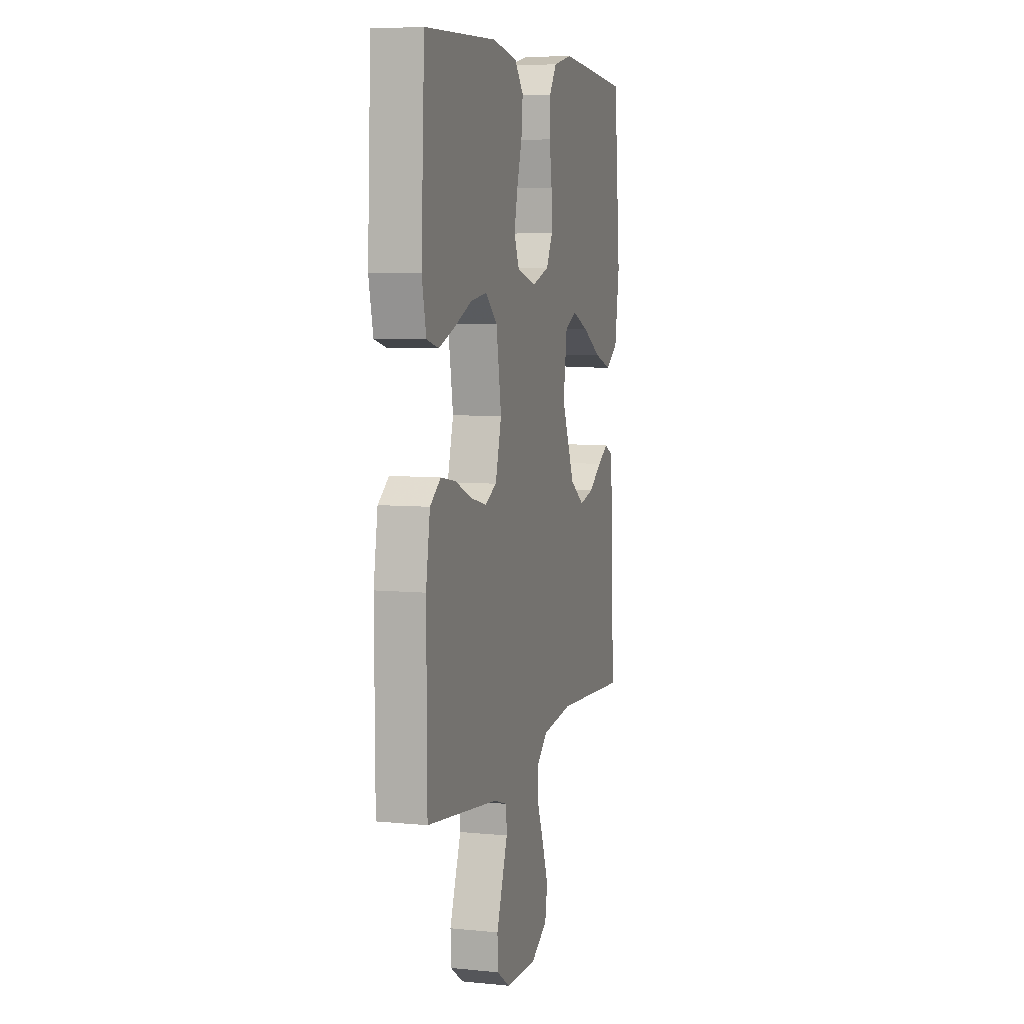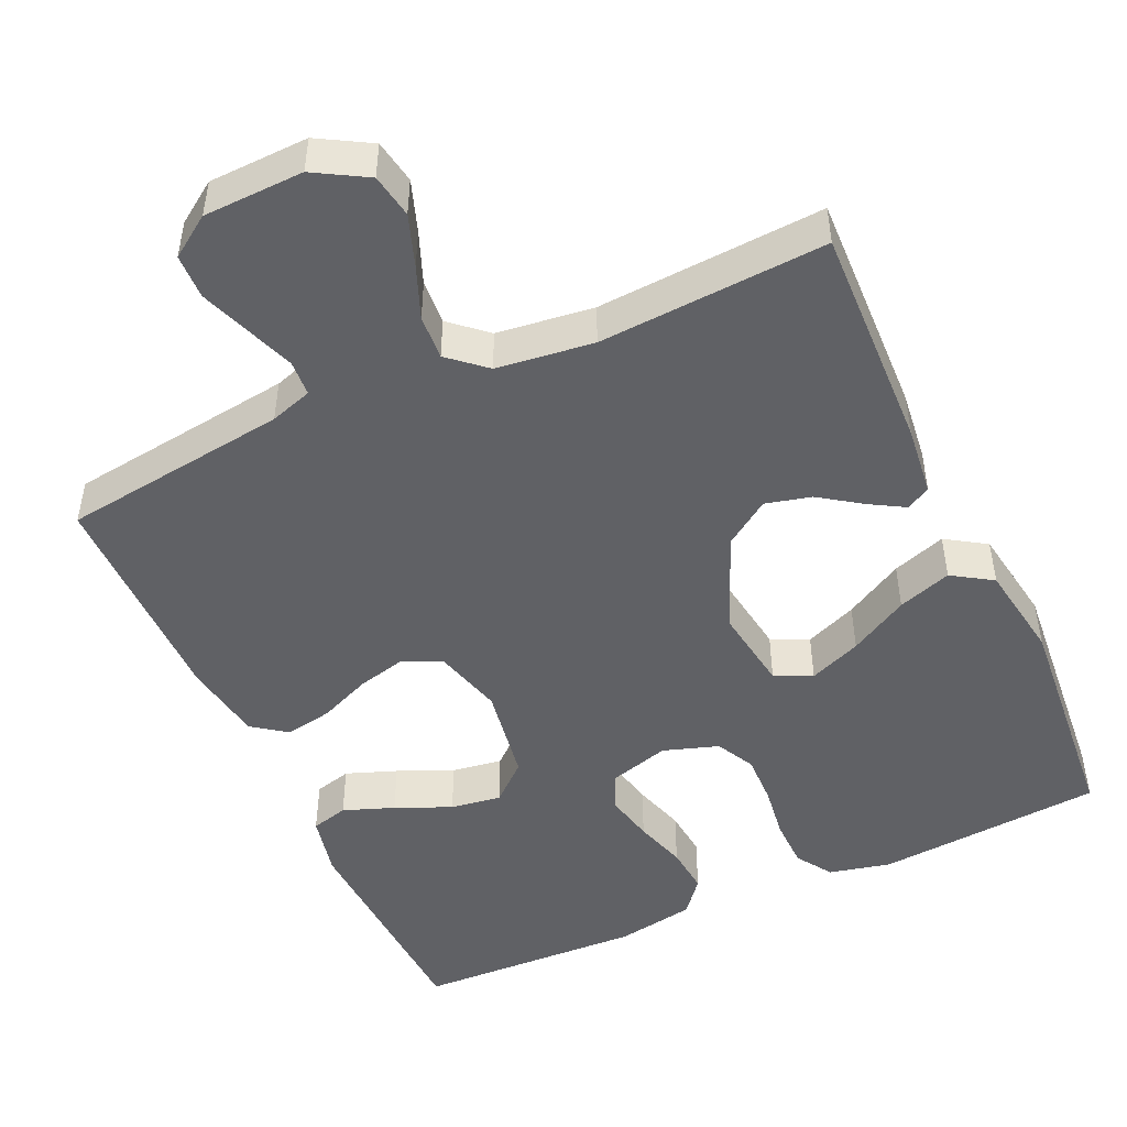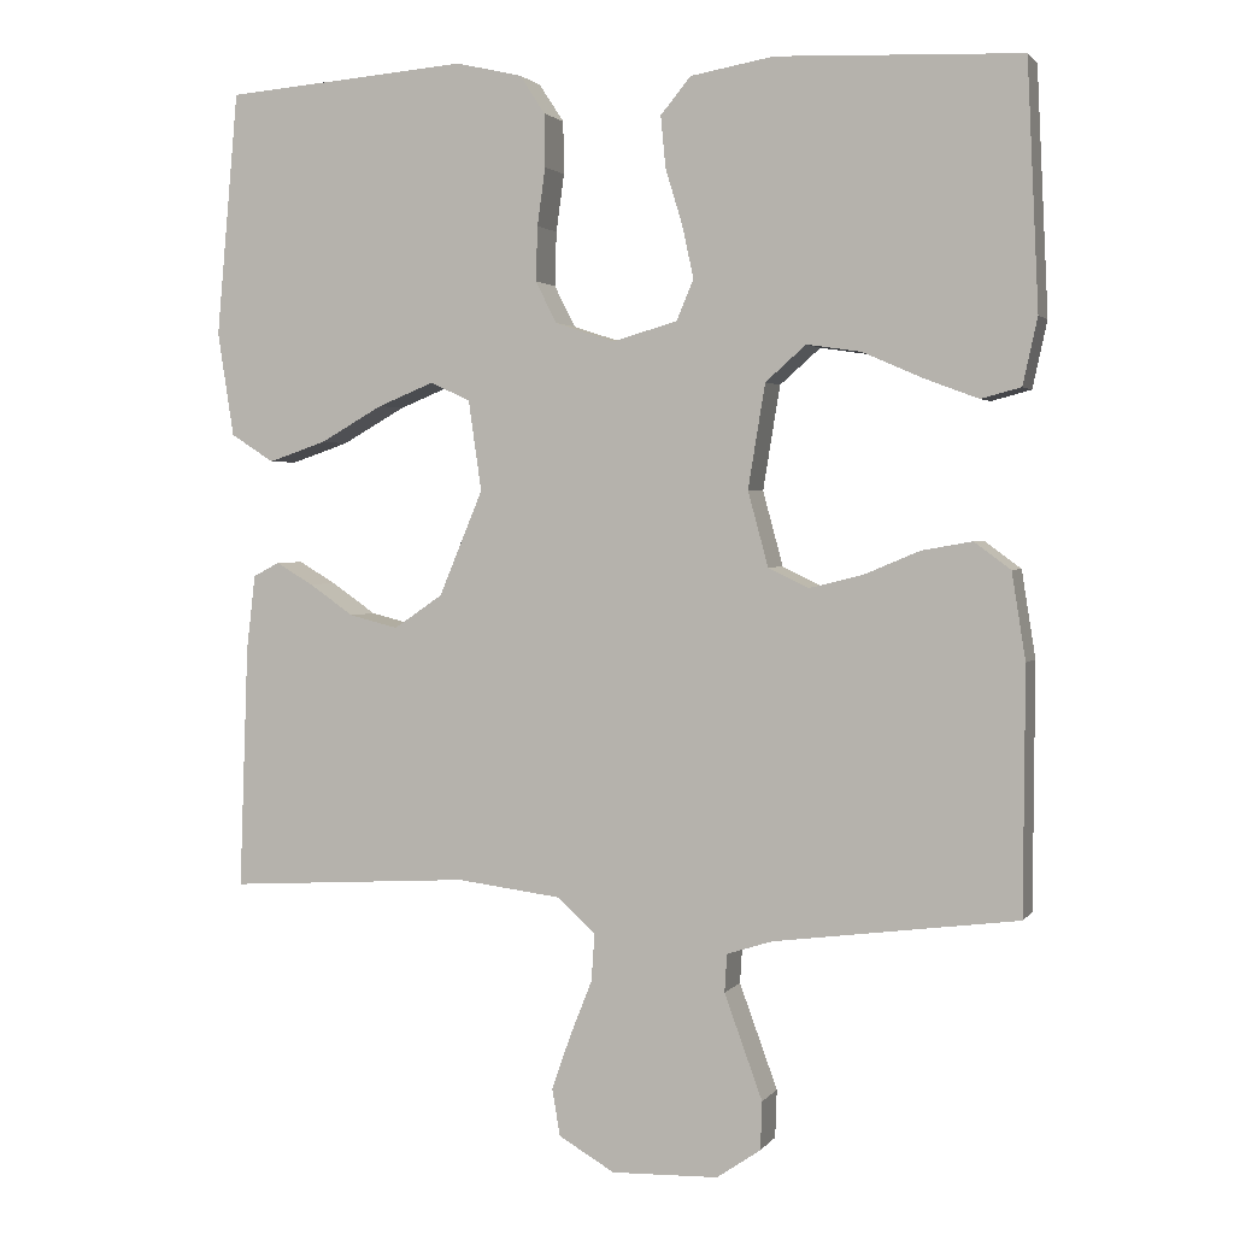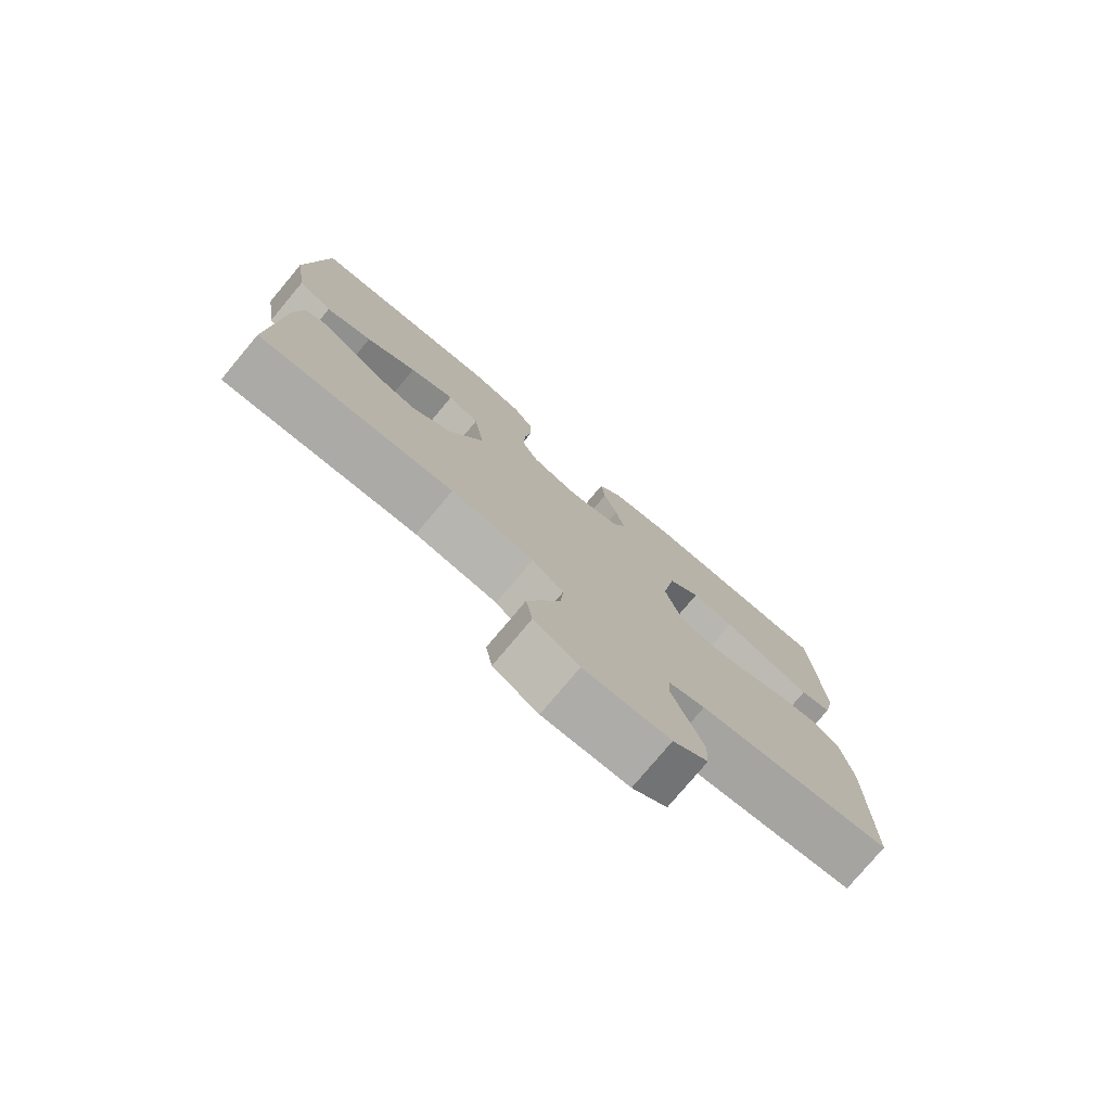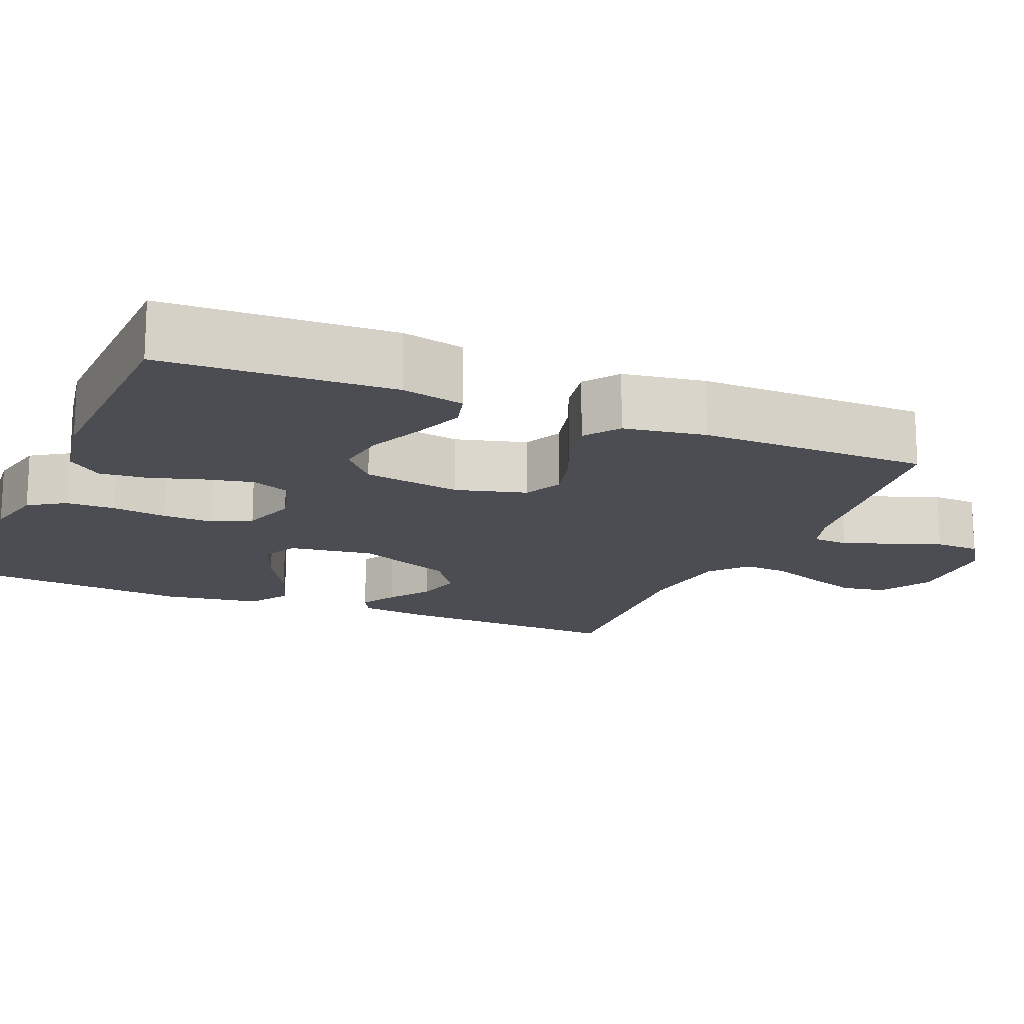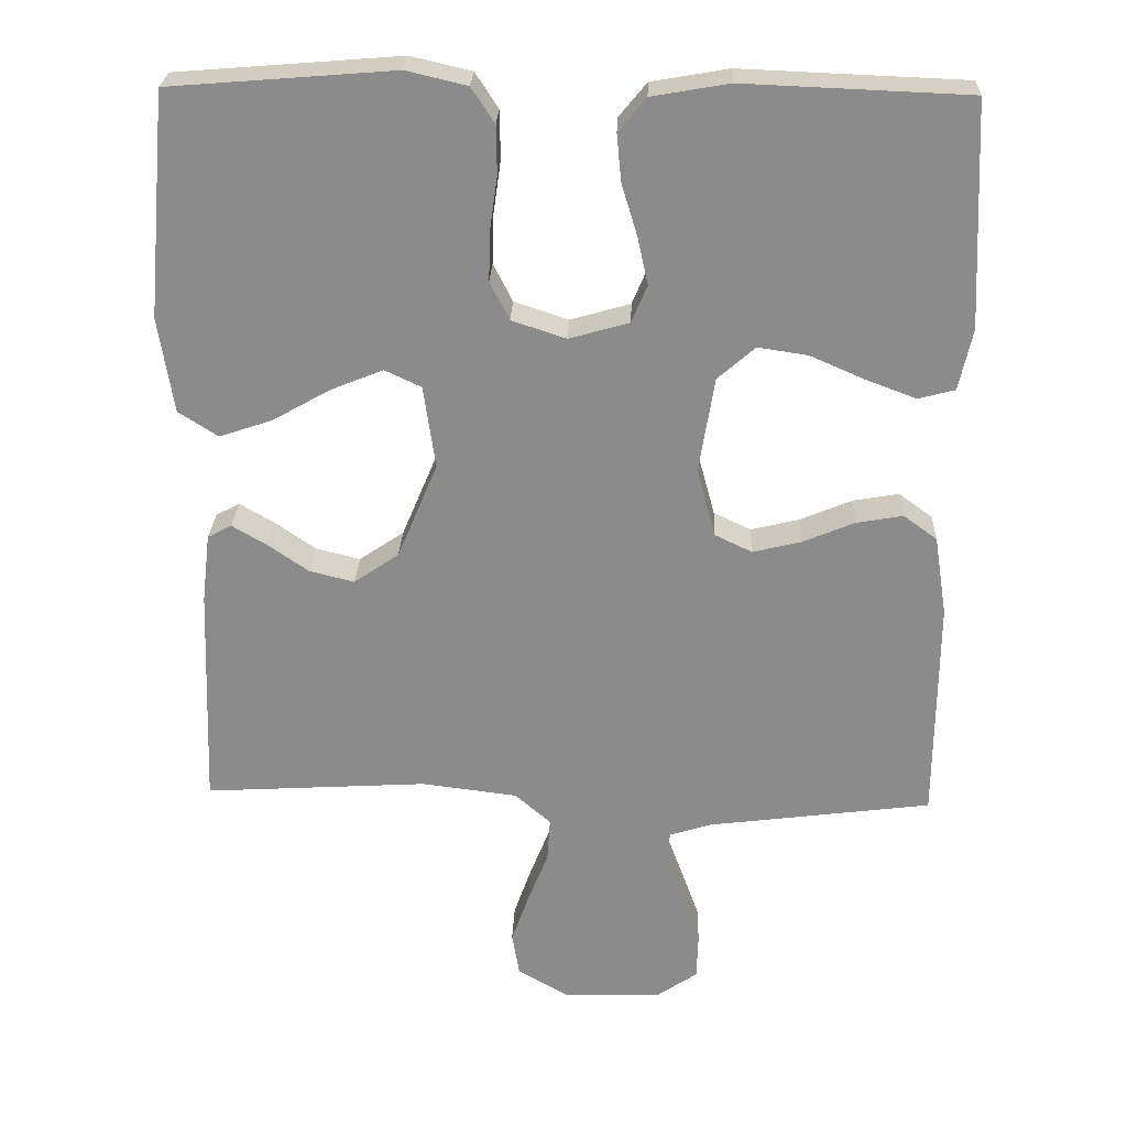
<metadata>
{"format":"obj","ext":"obj","renderer":"f3d","projection":"perspective","resolution":1024,"background":"white","views":[{"elev":6.5,"azim":106.2,"up":"+Z"},{"elev":-48.3,"azim":-155.4,"up":"+Y"},{"elev":2.2,"azim":18.0,"up":"+Z"},{"elev":-77.8,"azim":-40.0,"up":"+Z"},{"elev":-16.4,"azim":67.3,"up":"+Y"},{"elev":25.9,"azim":2.2,"up":"+Z"}]}
</metadata>
<code>
v -0.5 0.07 0.5
v -0.2 0.07 0.524
v -0.119 0.07 0.505
v -0.088 0.07 0.458
v -0.087 0.07 0.393
v -0.097 0.07 0.322
v -0.099 0.07 0.255
v -0.073 0.07 0.204
v 0 0.07 0.18
v 0.08 0.07 0.203
v 0.101 0.07 0.253
v 0.087 0.07 0.317
v 0.066 0.07 0.386
v 0.06 0.07 0.449
v 0.097 0.07 0.494
v 0.2 0.07 0.512
v 0.5 0.07 0.5
v 0.514 0.07 0.2
v 0.496 0.07 0.118
v 0.447 0.07 0.105
v 0.38 0.07 0.13
v 0.307 0.07 0.162
v 0.24 0.07 0.172
v 0.19 0.07 0.128
v 0.169 0.07 0
v 0.194 0.07 -0.092
v 0.244 0.07 -0.116
v 0.309 0.07 -0.1
v 0.378 0.07 -0.071
v 0.44 0.07 -0.06
v 0.485 0.07 -0.093
v 0.502 0.07 -0.2
v 0.5 0.07 -0.5
v 0.2 0.07 -0.539
v 0.144 0.07 -0.557
v 0.141 0.07 -0.604
v 0.164 0.07 -0.667
v 0.188 0.07 -0.733
v 0.186 0.07 -0.792
v 0.132 0.07 -0.829
v 0 0.07 -0.833
v -0.069 0.07 -0.793
v -0.079 0.07 -0.735
v -0.055 0.07 -0.667
v -0.028 0.07 -0.599
v -0.024 0.07 -0.54
v -0.072 0.07 -0.498
v -0.2 0.07 -0.482
v -0.5 0.07 -0.5
v -0.489 0.07 -0.2
v -0.478 0.07 -0.107
v -0.446 0.07 -0.09
v -0.4 0.07 -0.117
v -0.345 0.07 -0.155
v -0.285 0.07 -0.17
v -0.225 0.07 -0.129
v -0.171 0.07 0
v -0.187 0.07 0.111
v -0.236 0.07 0.134
v -0.305 0.07 0.106
v -0.383 0.07 0.062
v -0.454 0.07 0.038
v -0.507 0.07 0.072
v -0.527 0.07 0.2
v -0.5 0 0.5
v -0.2 0 0.524
v -0.119 0 0.505
v -0.088 0 0.458
v -0.087 0 0.393
v -0.097 0 0.322
v -0.099 0 0.255
v -0.073 0 0.204
v 0 0 0.18
v 0.08 0 0.203
v 0.101 0 0.253
v 0.087 0 0.317
v 0.066 0 0.386
v 0.06 0 0.449
v 0.097 0 0.494
v 0.2 0 0.512
v 0.5 0 0.5
v 0.514 0 0.2
v 0.496 0 0.118
v 0.447 0 0.105
v 0.38 0 0.13
v 0.307 0 0.162
v 0.24 0 0.172
v 0.19 0 0.128
v 0.169 0 0
v 0.194 0 -0.092
v 0.244 0 -0.116
v 0.309 0 -0.1
v 0.378 0 -0.071
v 0.44 0 -0.06
v 0.485 0 -0.093
v 0.502 0 -0.2
v 0.5 0 -0.5
v 0.2 0 -0.539
v 0.144 0 -0.557
v 0.141 0 -0.604
v 0.164 0 -0.667
v 0.188 0 -0.733
v 0.186 0 -0.792
v 0.132 0 -0.829
v 0 0 -0.833
v -0.069 0 -0.793
v -0.079 0 -0.735
v -0.055 0 -0.667
v -0.028 0 -0.599
v -0.024 0 -0.54
v -0.072 0 -0.498
v -0.2 0 -0.482
v -0.5 0 -0.5
v -0.489 0 -0.2
v -0.478 0 -0.107
v -0.446 0 -0.09
v -0.4 0 -0.117
v -0.345 0 -0.155
v -0.285 0 -0.17
v -0.225 0 -0.129
v -0.171 0 0
v -0.187 0 0.111
v -0.236 0 0.134
v -0.305 0 0.106
v -0.383 0 0.062
v -0.454 0 0.038
v -0.507 0 0.072
v -0.527 0 0.2
f 4 5 6
f 3 4 6
f 2 3 6
f 1 2 6
f 64 1 6
f 63 64 6
f 62 63 6
f 61 62 6
f 60 61 6
f 59 60 6 7
f 58 59 7 8
f 57 58 8 9
f 56 57 9 10
f 52 53 54
f 51 52 54
f 50 51 54
f 49 50 54
f 48 49 54
f 47 48 54 55
f 46 47 55 56
f 43 44 45
f 42 43 45
f 41 42 45
f 40 41 45
f 39 40 45
f 38 39 45
f 37 38 45
f 36 37 45
f 35 36 45 46
f 46 56 10
f 35 46 10
f 34 35 10
f 32 33 34
f 31 32 34
f 30 31 34
f 29 30 34
f 28 29 34
f 20 21 22
f 19 20 22
f 18 19 22
f 17 18 22
f 16 17 22
f 15 16 22
f 14 15 22
f 13 14 22
f 12 13 22
f 11 12 22 23
f 10 11 23 24
f 27 28 34
f 26 27 34
f 25 26 34 10
f 10 24 25
f 70 69 68
f 70 68 67
f 70 67 66
f 70 66 65
f 70 65 128
f 70 128 127
f 70 127 126
f 70 126 125
f 70 125 124
f 71 70 124 123
f 72 71 123 122
f 73 72 122 121
f 74 73 121 120
f 118 117 116
f 118 116 115
f 118 115 114
f 118 114 113
f 118 113 112
f 119 118 112 111
f 120 119 111 110
f 109 108 107
f 109 107 106
f 109 106 105
f 109 105 104
f 109 104 103
f 109 103 102
f 109 102 101
f 109 101 100
f 110 109 100 99
f 74 120 110
f 74 110 99
f 74 99 98
f 98 97 96
f 98 96 95
f 98 95 94
f 98 94 93
f 98 93 92
f 86 85 84
f 86 84 83
f 86 83 82
f 86 82 81
f 86 81 80
f 86 80 79
f 86 79 78
f 86 78 77
f 86 77 76
f 87 86 76 75
f 88 87 75 74
f 98 92 91
f 98 91 90
f 74 98 90 89
f 89 88 74
f 1 65 66 2
f 2 66 67 3
f 3 67 68 4
f 4 68 69 5
f 5 69 70 6
f 6 70 71 7
f 7 71 72 8
f 8 72 73 9
f 9 73 74 10
f 10 74 75 11
f 11 75 76 12
f 12 76 77 13
f 13 77 78 14
f 14 78 79 15
f 15 79 80 16
f 16 80 81 17
f 17 81 82 18
f 18 82 83 19
f 19 83 84 20
f 20 84 85 21
f 21 85 86 22
f 22 86 87 23
f 23 87 88 24
f 24 88 89 25
f 25 89 90 26
f 26 90 91 27
f 27 91 92 28
f 28 92 93 29
f 29 93 94 30
f 30 94 95 31
f 31 95 96 32
f 32 96 97 33
f 33 97 98 34
f 34 98 99 35
f 35 99 100 36
f 36 100 101 37
f 37 101 102 38
f 38 102 103 39
f 39 103 104 40
f 40 104 105 41
f 41 105 106 42
f 42 106 107 43
f 43 107 108 44
f 44 108 109 45
f 45 109 110 46
f 46 110 111 47
f 47 111 112 48
f 48 112 113 49
f 49 113 114 50
f 50 114 115 51
f 51 115 116 52
f 52 116 117 53
f 53 117 118 54
f 54 118 119 55
f 55 119 120 56
f 56 120 121 57
f 57 121 122 58
f 58 122 123 59
f 59 123 124 60
f 60 124 125 61
f 61 125 126 62
f 62 126 127 63
f 63 127 128 64
f 64 128 65 1

</code>
